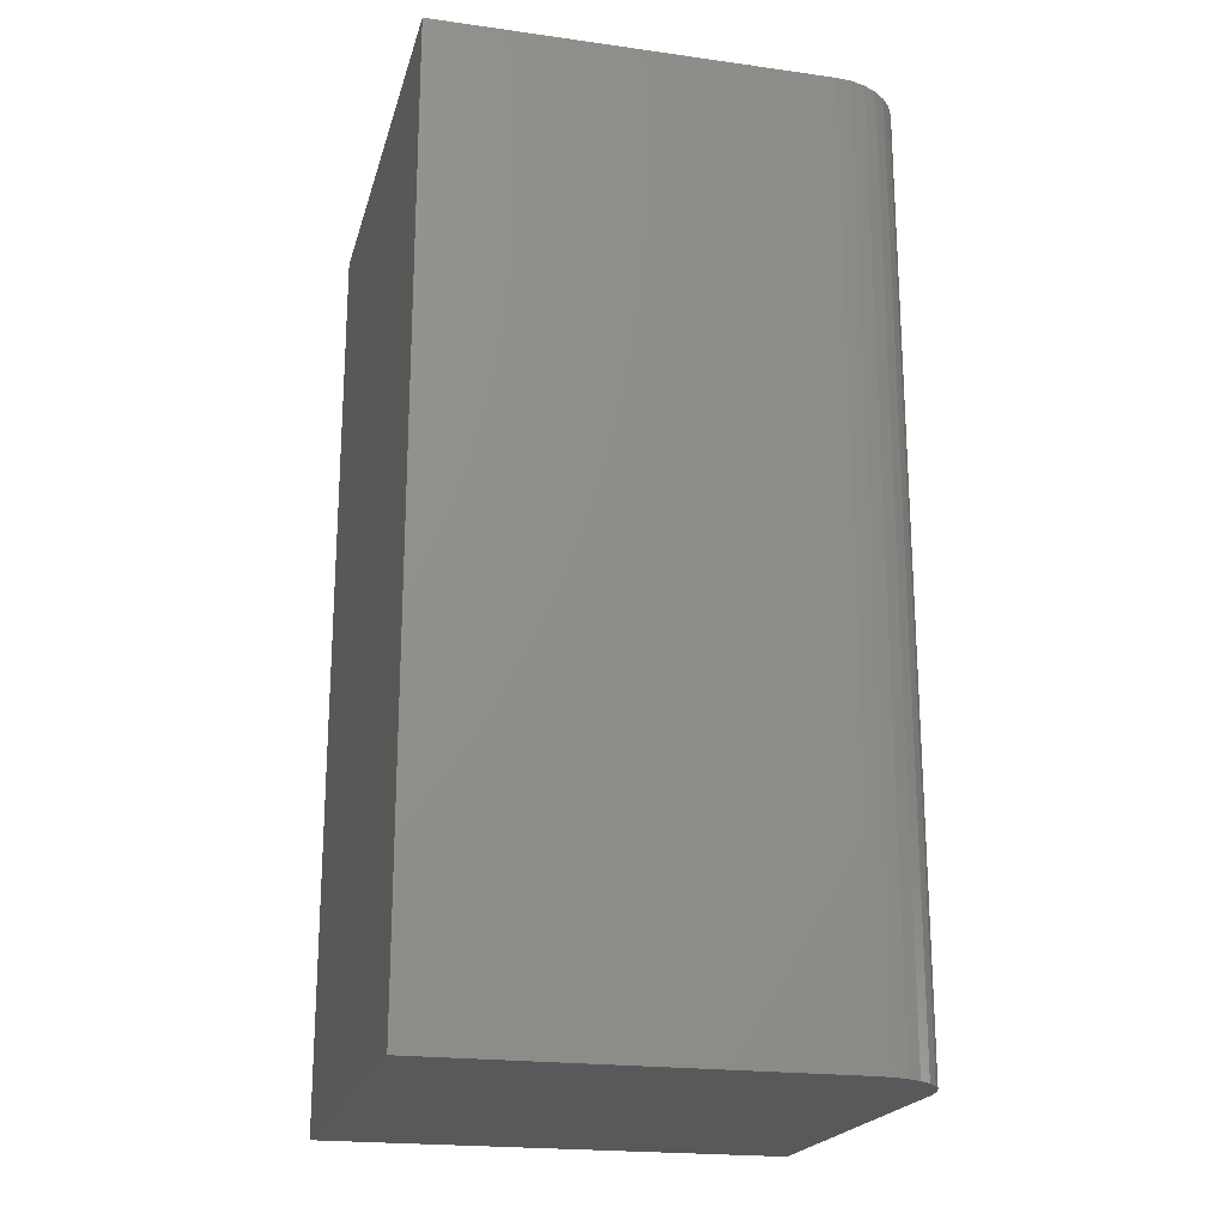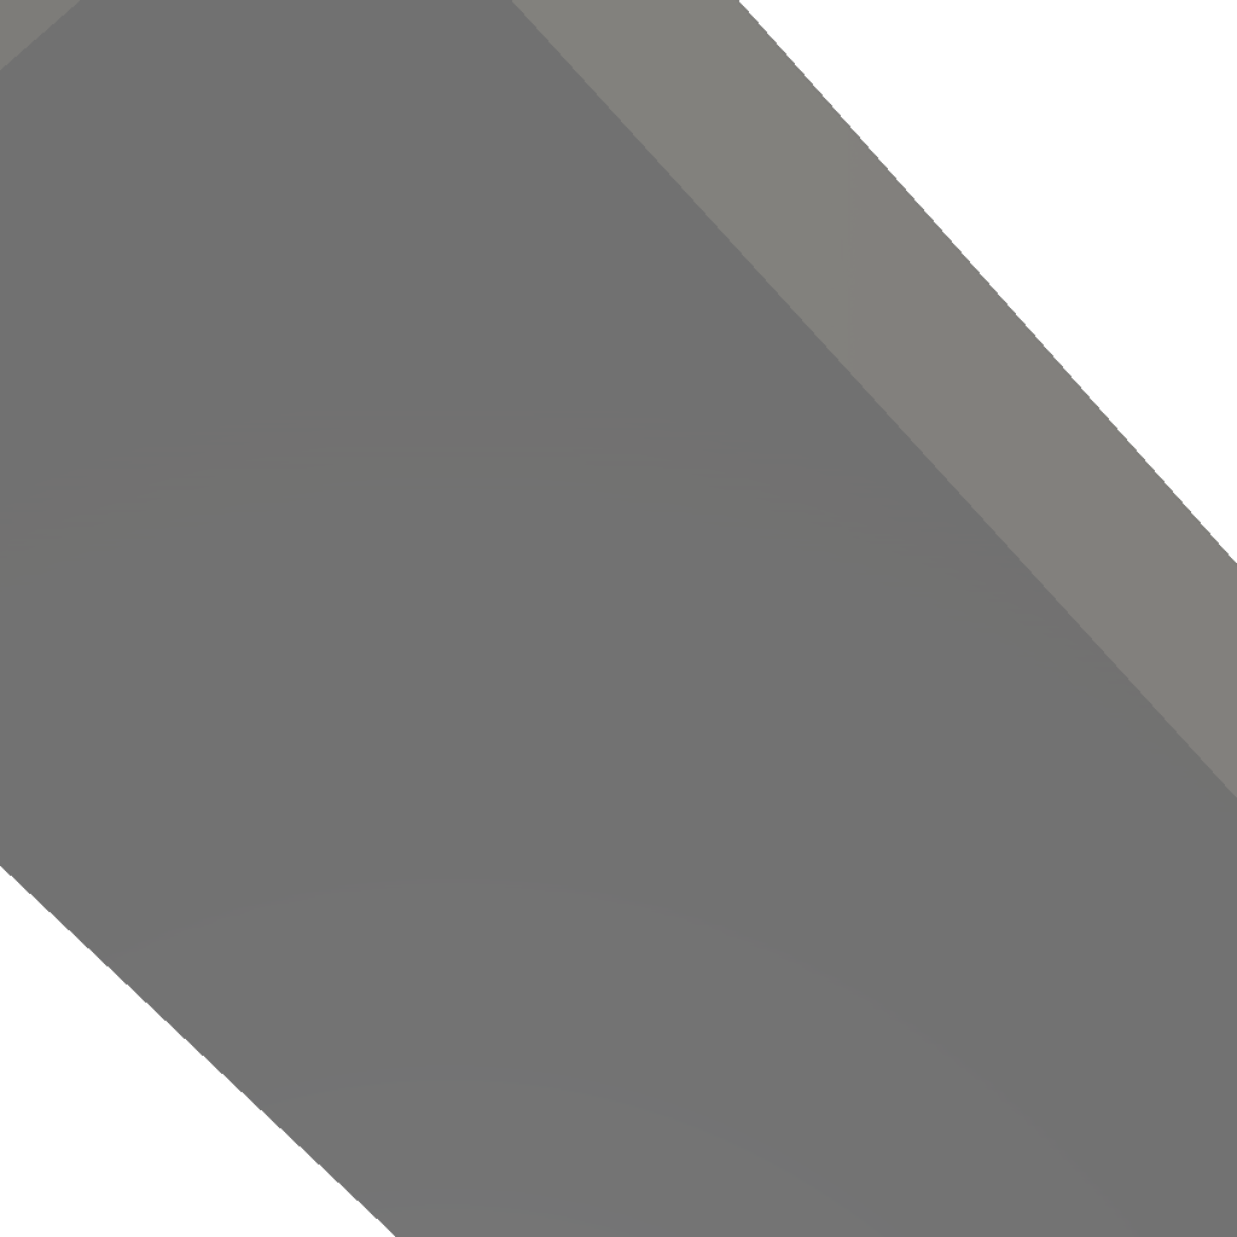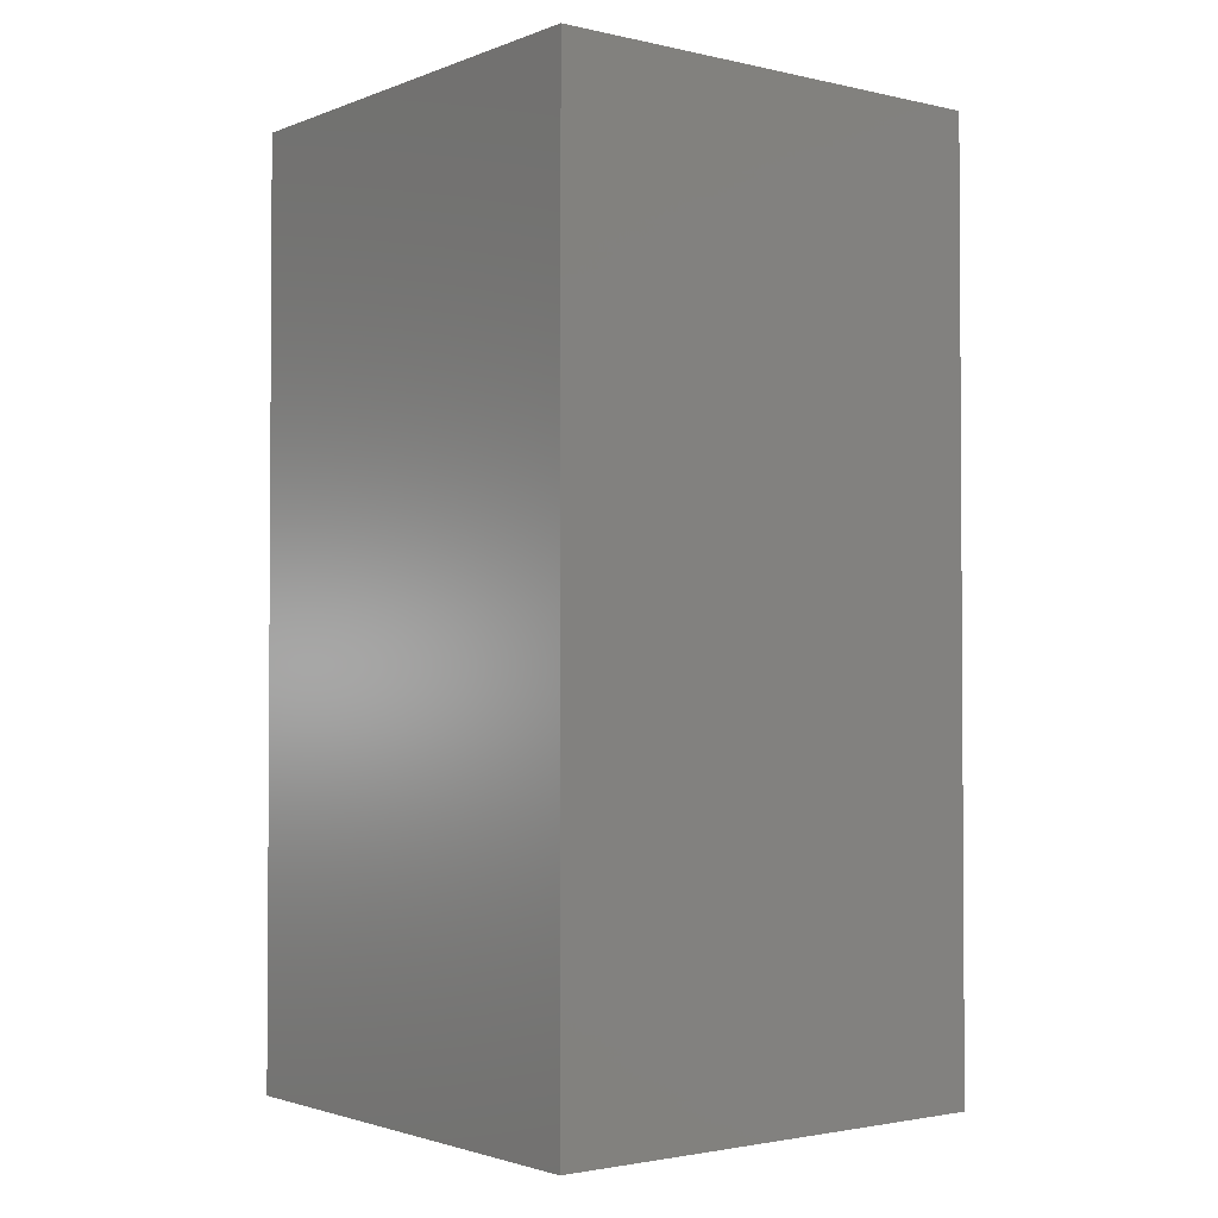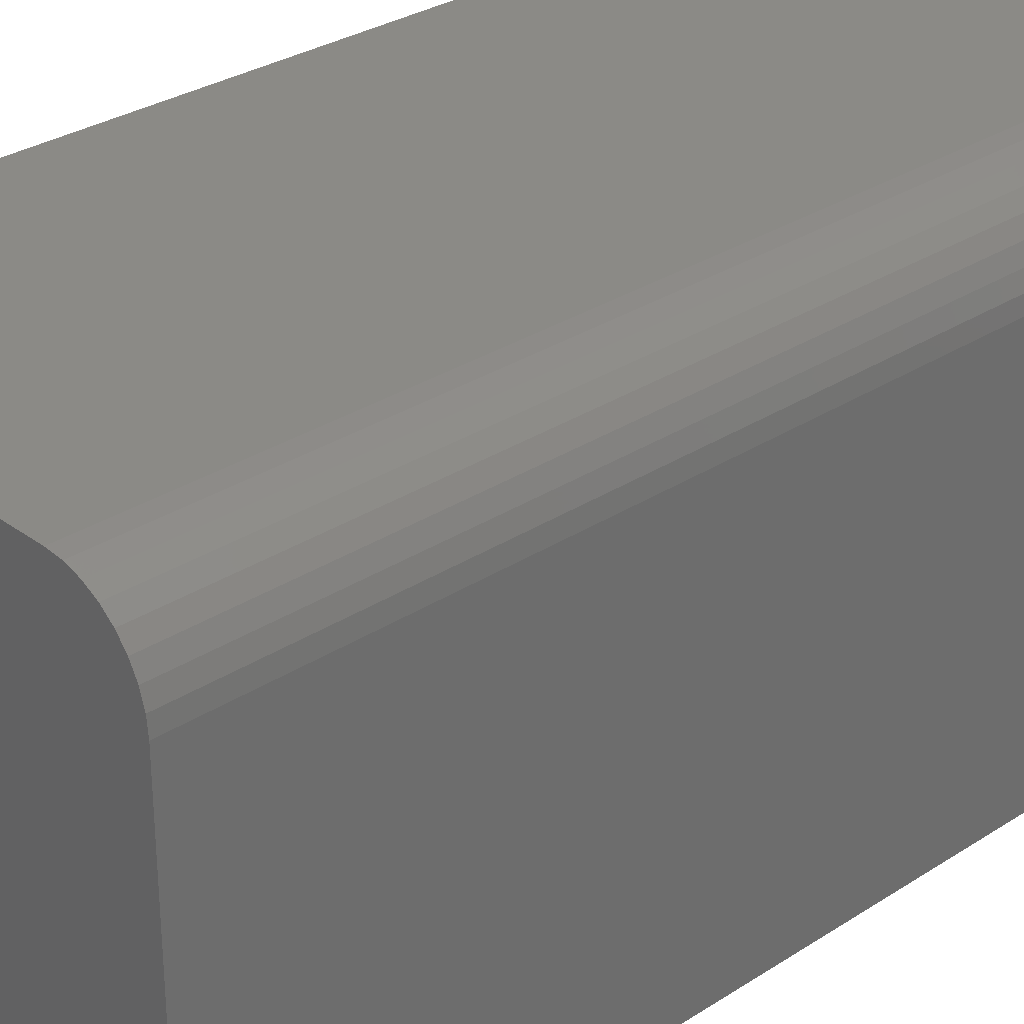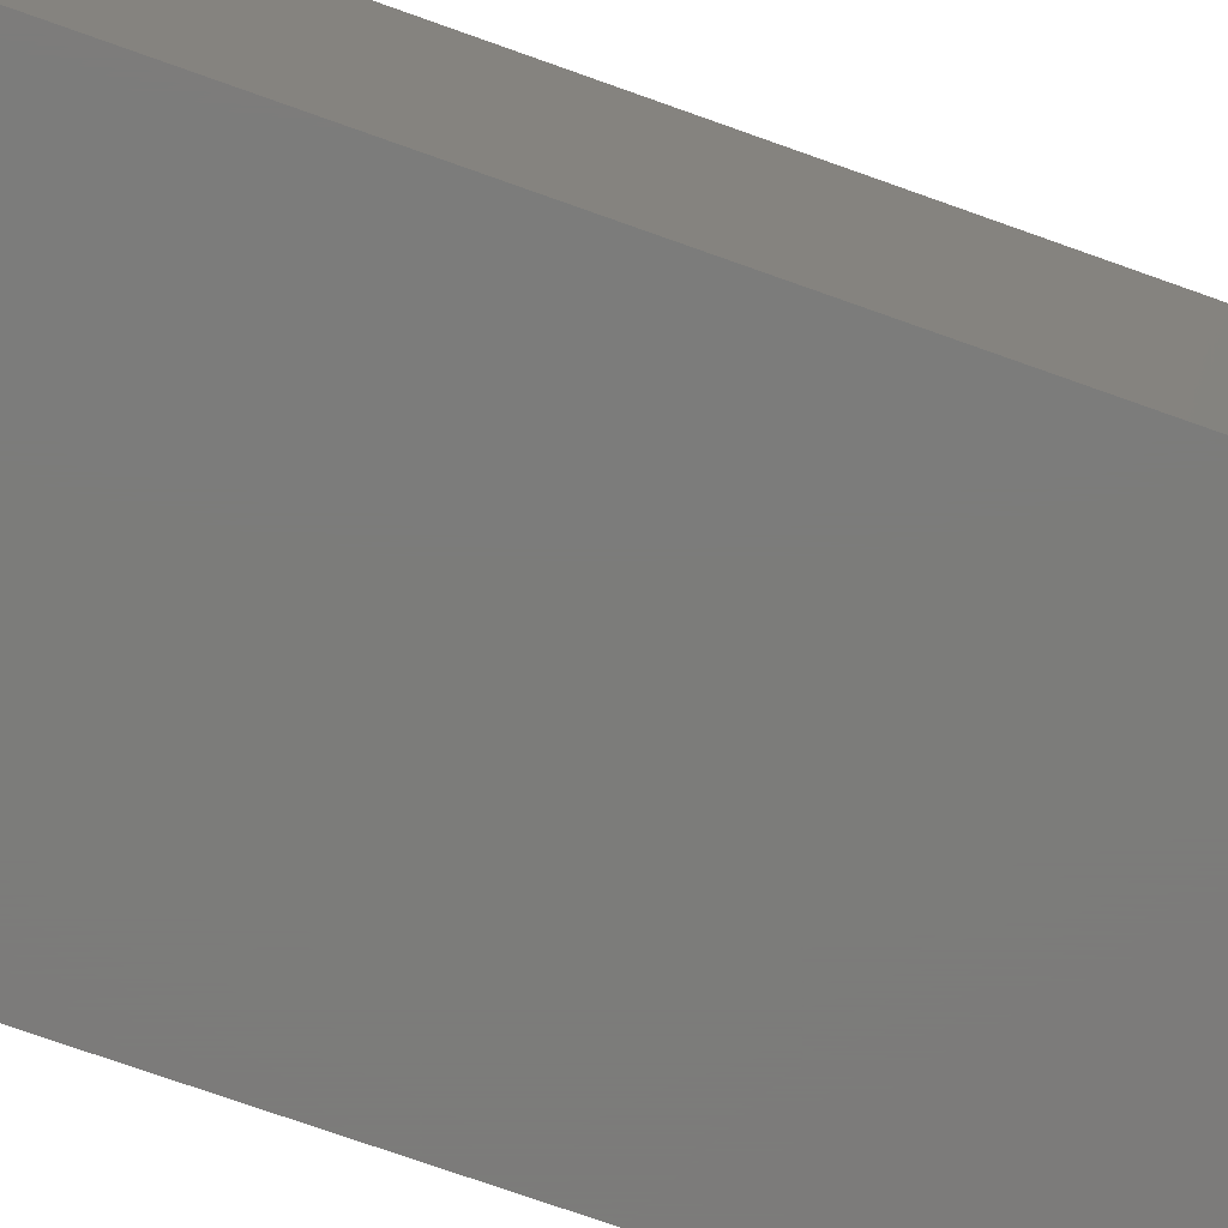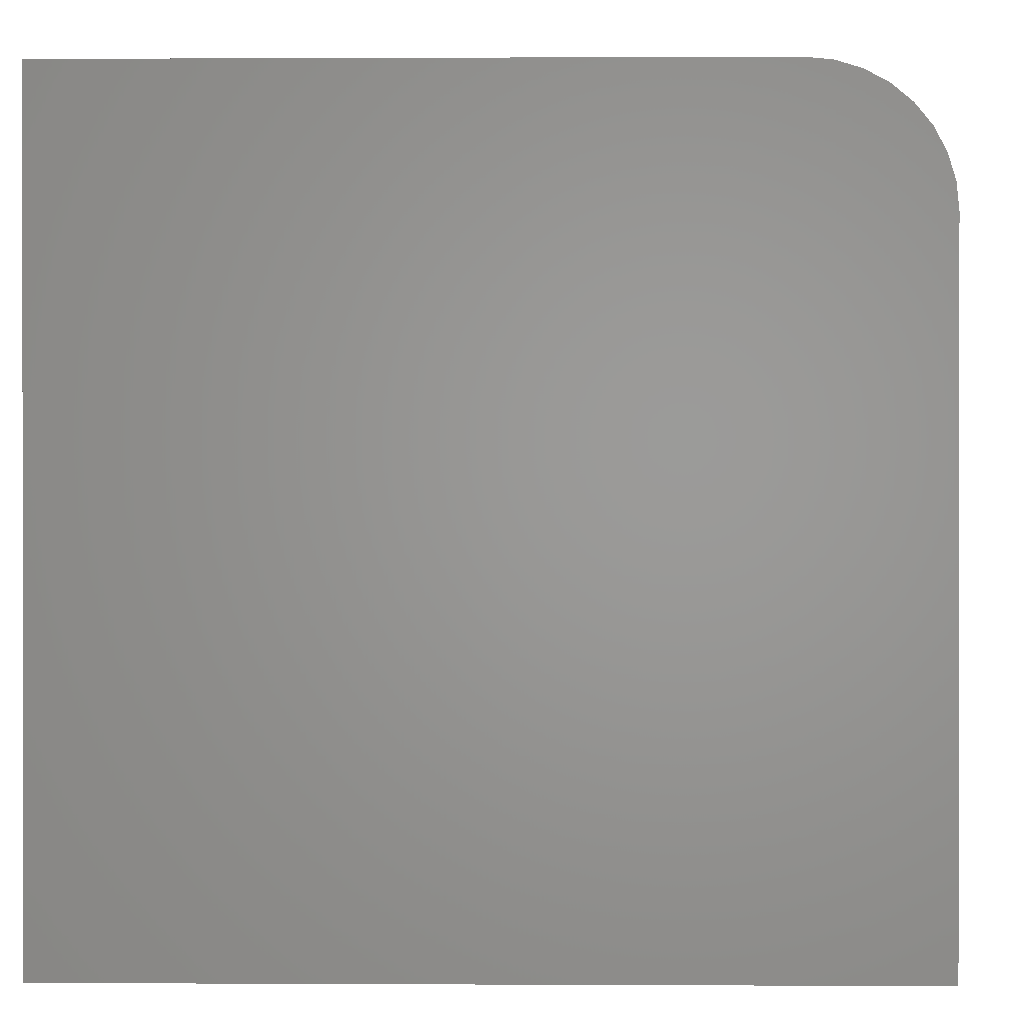
<metadata>
{"format":"stl","ext":"stl","renderer":"f3d","projection":"perspective","resolution":1024,"background":"white","views":[{"elev":-20.7,"azim":165.9,"up":"+Z"},{"elev":-63.7,"azim":-139.2,"up":"+Y"},{"elev":-2.1,"azim":52.1,"up":"+Z"},{"elev":30.2,"azim":-133.2,"up":"+Y"},{"elev":-75.2,"azim":70.5,"up":"+Y"},{"elev":0.6,"azim":-178.6,"up":"+Y"}]}
</metadata>
<code>
# stl→obj: 24 verts, 44 faces
v 0.0625 0 -3.827e-18
v 0.0625 0 0.75
v 0.3789 0 -2.32e-17
v 0.3789 0 0.75
v 4.592e-17 -0.375 0.75
v 5.551e-17 -0.0625 0.75
v 0 -0.375 0
v 0 -0.0625 0
v 0.3789 -0.375 0.75
v 0.05031 -0.001201 0.75
v 0.03858 -0.004758 0.75
v 0.02778 -0.01053 0.75
v 0.01831 -0.01831 0.75
v 0.01053 -0.02778 0.75
v 0.004758 -0.03858 0.75
v 0.001201 -0.05031 0.75
v 0.001201 -0.05031 -7.354e-20
v 0.3789 -0.375 -2.32e-17
v 0.004758 -0.03858 -2.913e-19
v 0.01053 -0.02778 -6.45e-19
v 0.01831 -0.01831 -1.121e-18
v 0.02778 -0.01053 -1.701e-18
v 0.03858 -0.004758 -2.362e-18
v 0.05031 -0.001201 -3.08e-18
f 1 2 3
f 3 2 4
f 5 6 7
f 7 6 8
f 5 9 4
f 5 4 2
f 5 2 10
f 5 10 11
f 5 11 12
f 5 12 13
f 5 13 14
f 5 14 15
f 5 15 16
f 5 16 6
f 8 17 7
f 1 3 18
f 1 18 7
f 1 7 17
f 1 17 19
f 1 19 20
f 1 20 21
f 1 21 22
f 1 22 23
f 1 23 24
f 2 1 10
f 10 1 24
f 10 24 11
f 11 24 23
f 11 23 12
f 12 23 22
f 12 22 13
f 13 22 21
f 13 21 14
f 14 21 20
f 14 20 15
f 15 20 19
f 15 19 16
f 16 19 17
f 16 17 6
f 6 17 8
f 7 18 5
f 5 18 9
f 18 3 9
f 9 3 4

</code>
